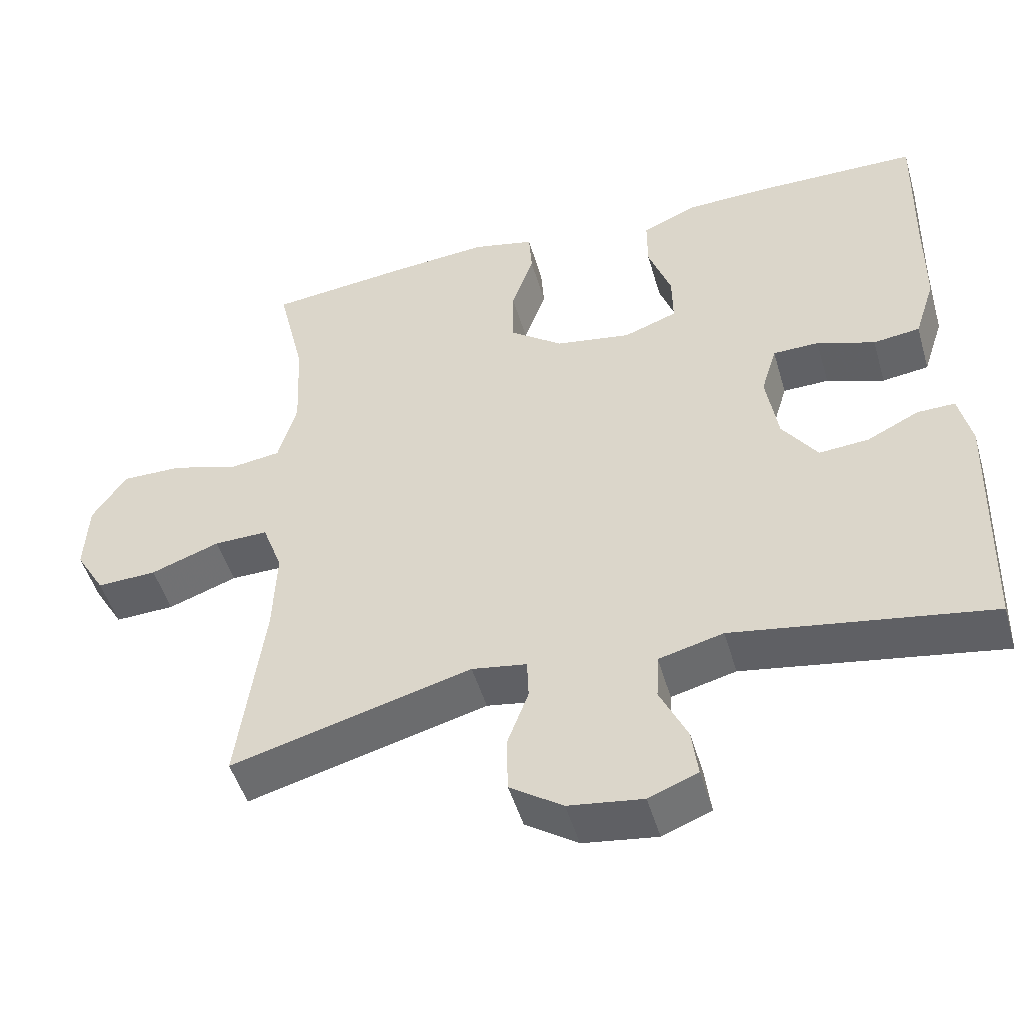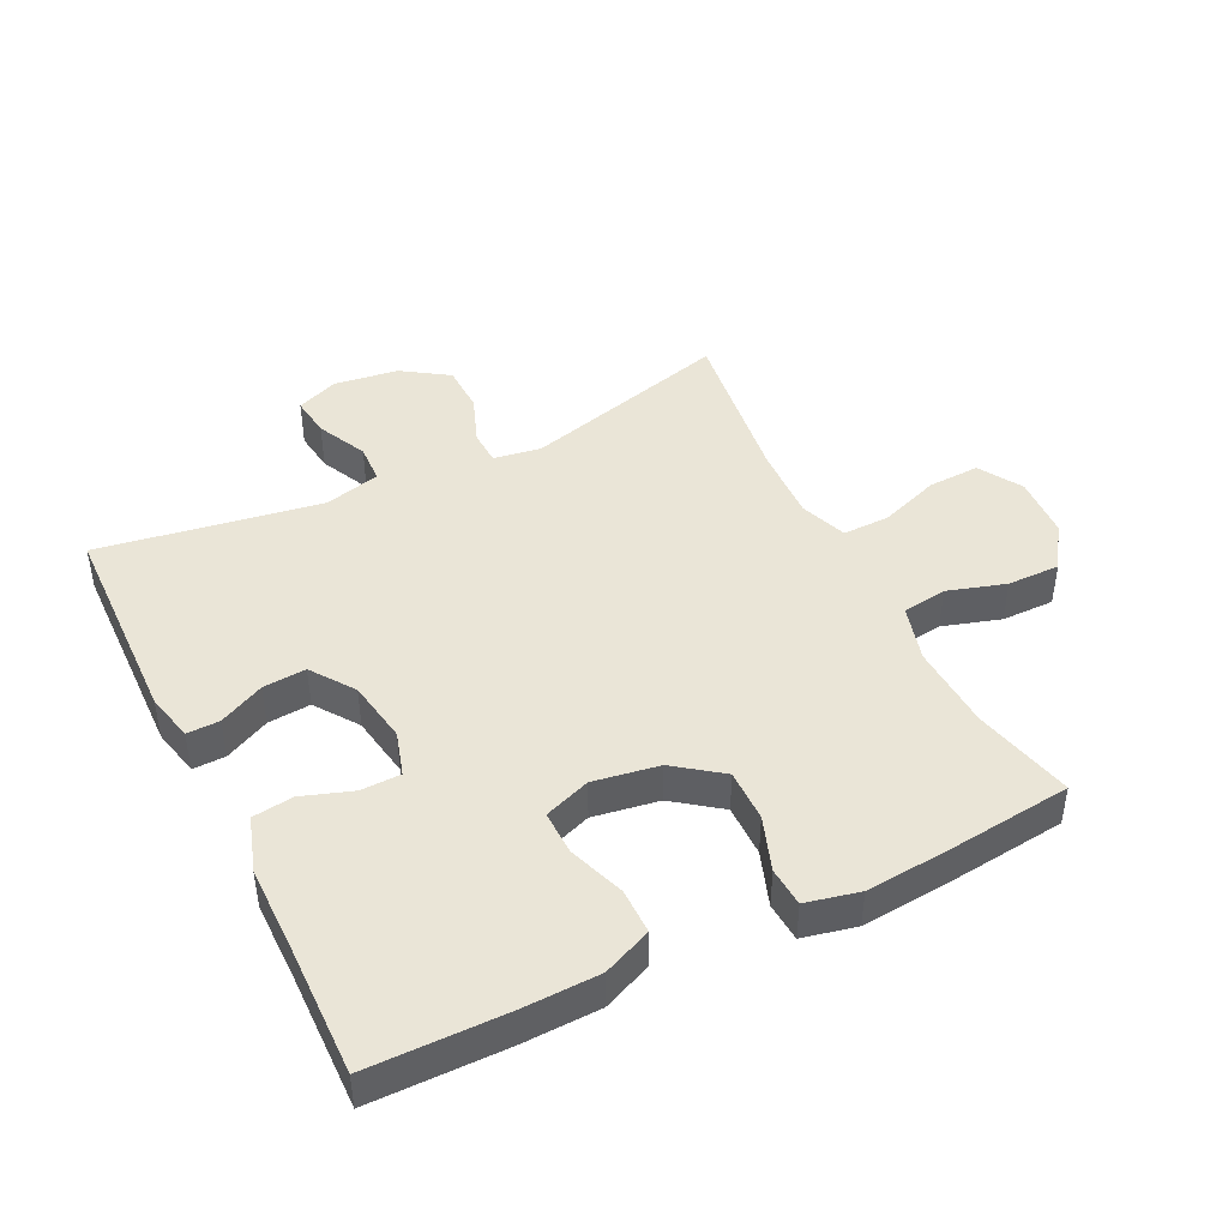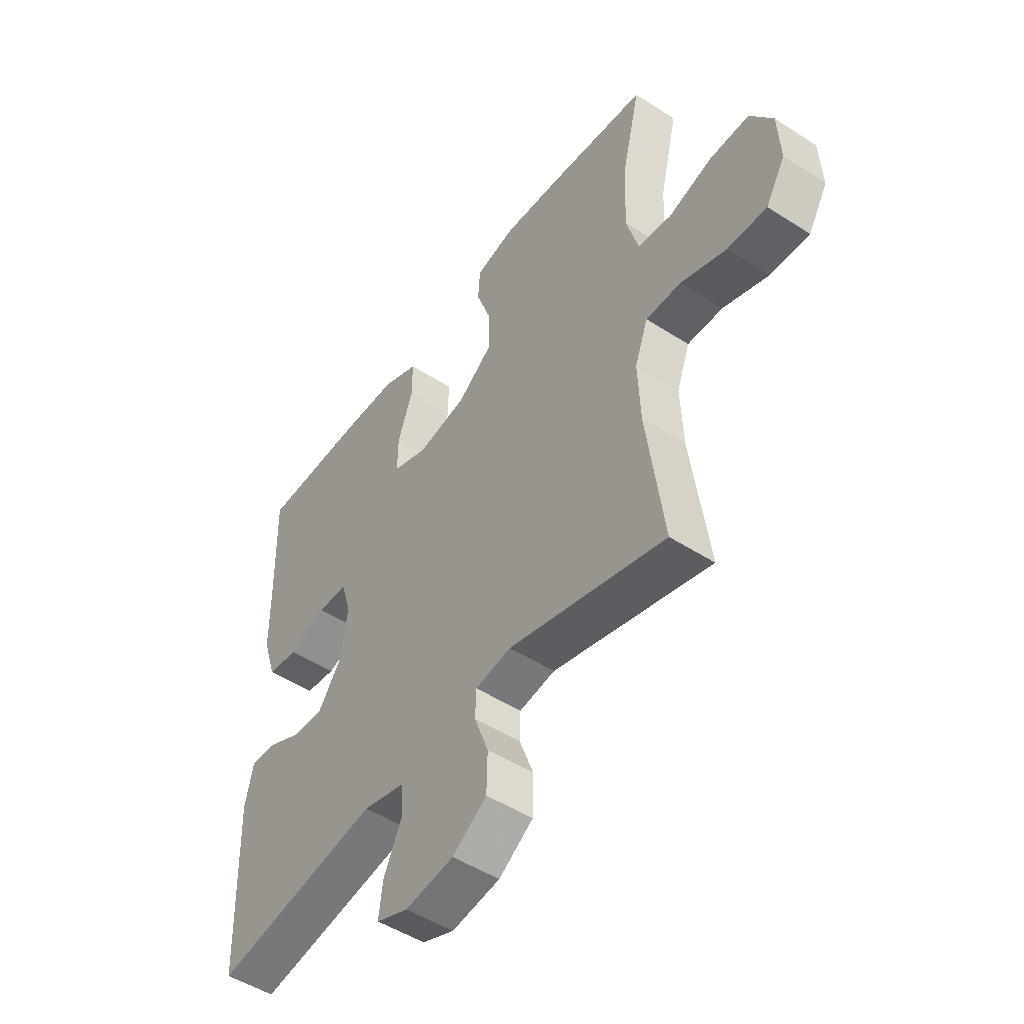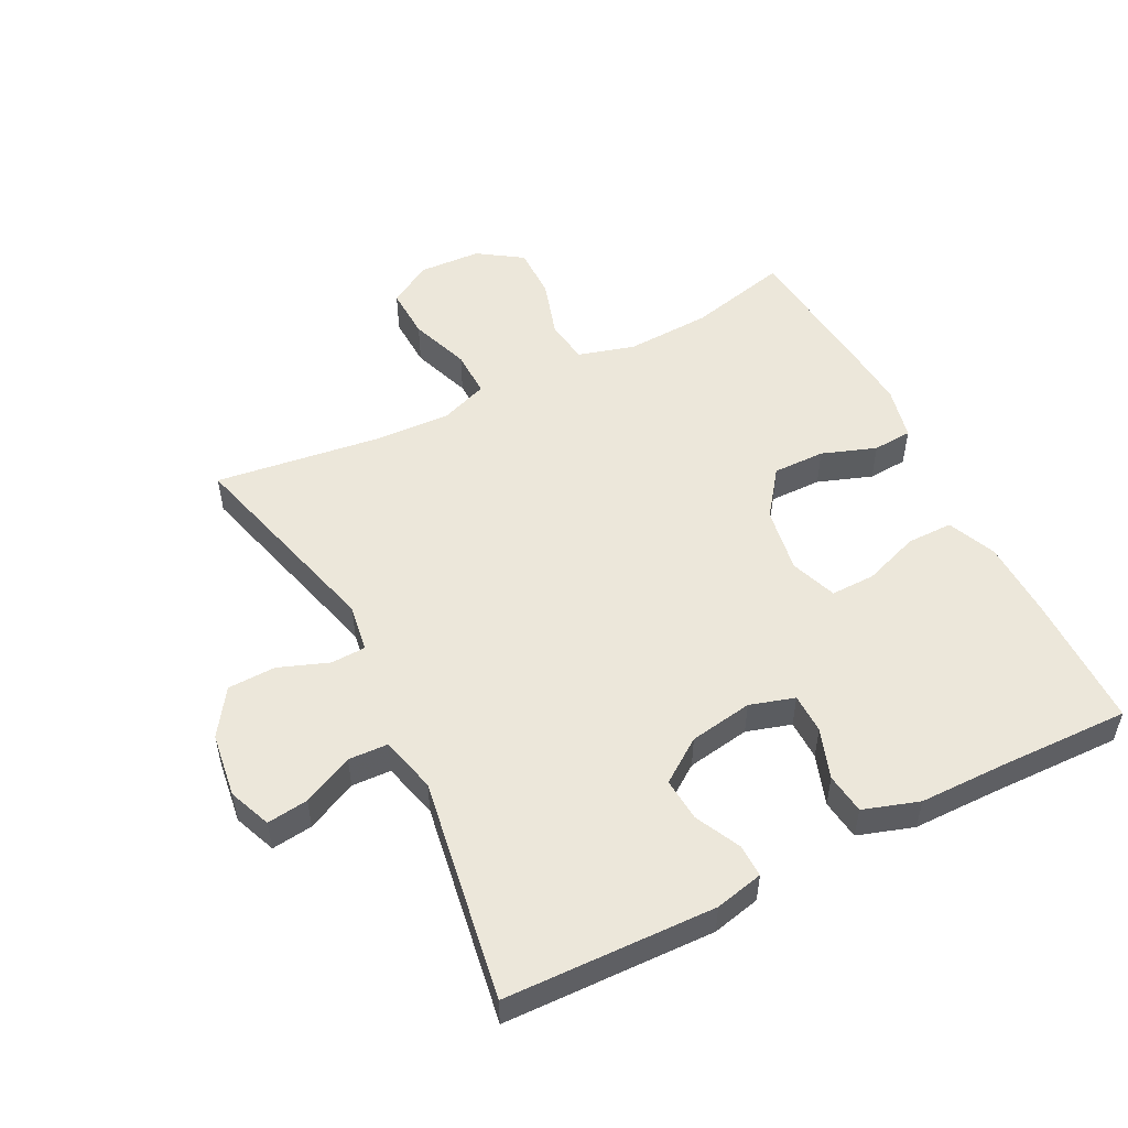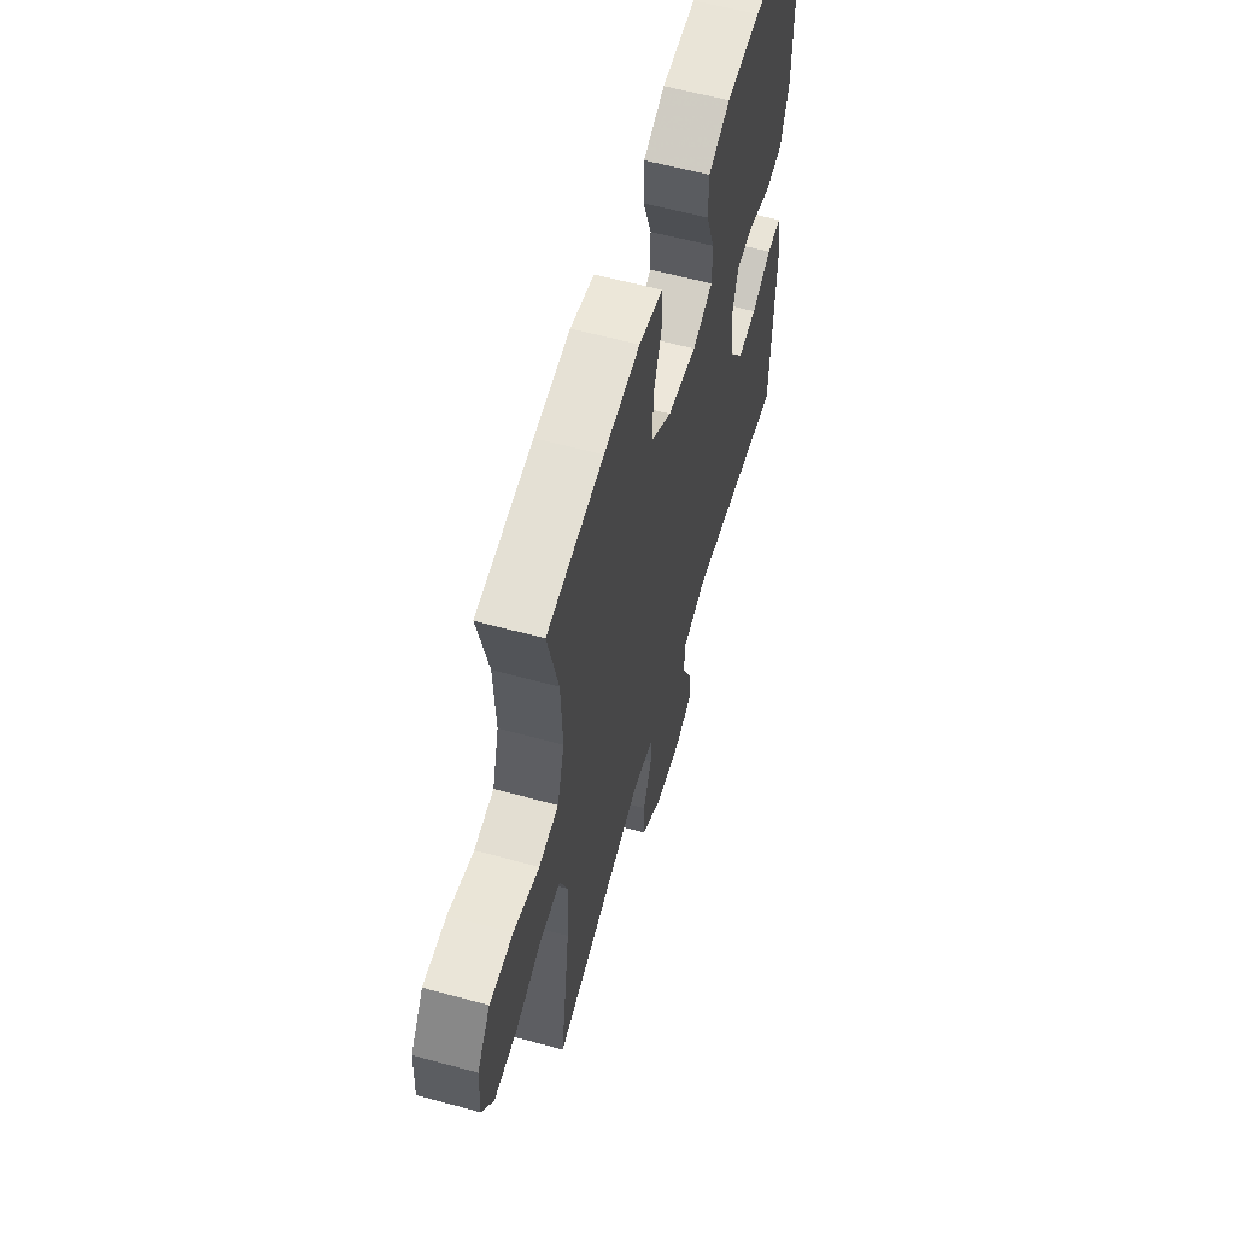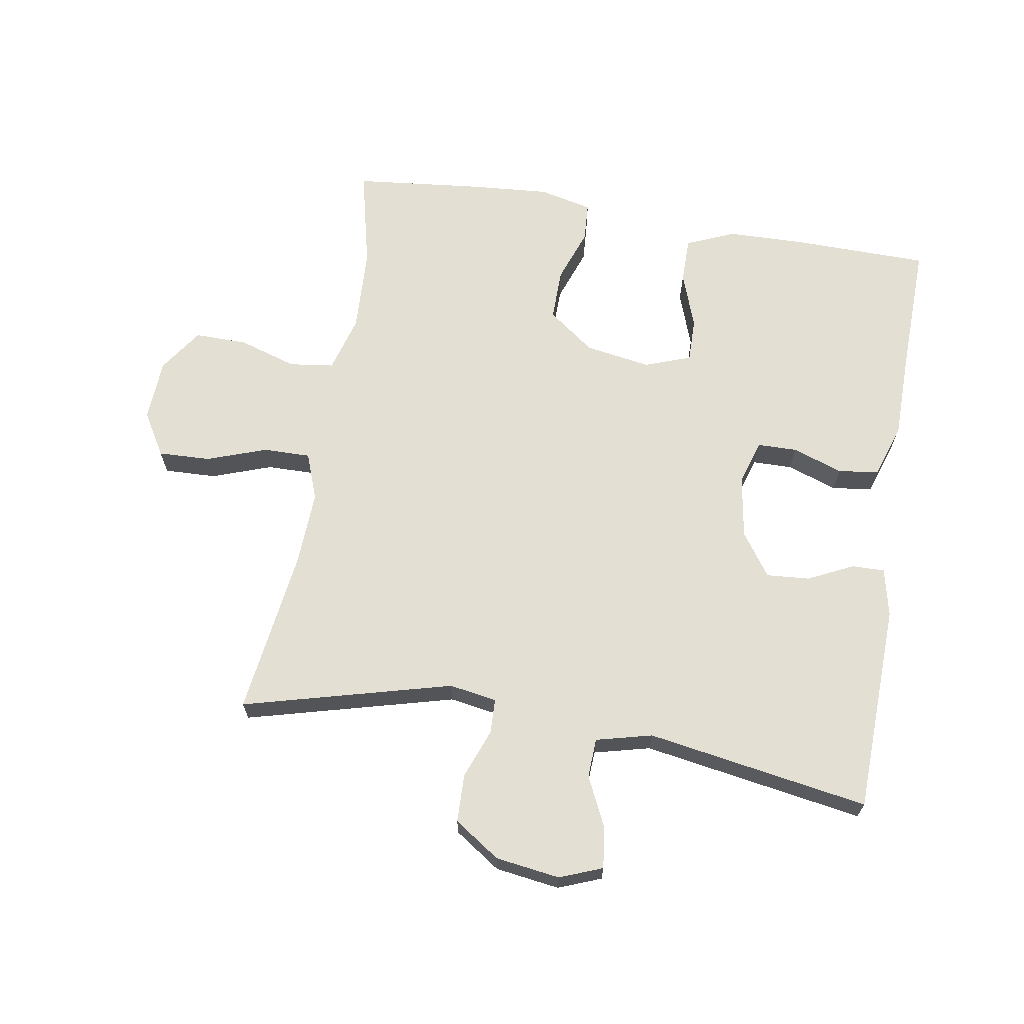
<metadata>
{"format":"obj","ext":"obj","renderer":"f3d","projection":"perspective","resolution":1024,"background":"white","views":[{"elev":-49.0,"azim":-163.9,"up":"+Z"},{"elev":44.4,"azim":-26.4,"up":"+Y"},{"elev":-49.4,"azim":54.5,"up":"+Z"},{"elev":52.3,"azim":-117.0,"up":"+Y"},{"elev":59.6,"azim":105.8,"up":"+Z"},{"elev":66.5,"azim":-170.5,"up":"+Y"}]}
</metadata>
<code>
v 0.5 0.07 -0.5
v 0.176 0.07 -0.414
v 0.102 0.07 -0.426
v 0.1 0.07 -0.48
v 0.129 0.07 -0.557
v 0.127 0.07 -0.632
v 0.056 0.07 -0.68
v -0.044 0.07 -0.694
v -0.11 0.07 -0.668
v -0.102 0.07 -0.604
v -0.065 0.07 -0.526
v -0.068 0.07 -0.465
v -0.155 0.07 -0.443
v -0.5 0.07 -0.5
v -0.51 0.07 -0.174
v -0.493 0.07 -0.099
v -0.442 0.07 -0.1
v -0.372 0.07 -0.134
v -0.305 0.07 -0.139
v -0.258 0.07 -0.072
v -0.242 0.07 0.026
v -0.263 0.07 0.095
v -0.325 0.07 0.096
v -0.403 0.07 0.069
v -0.466 0.07 0.077
v -0.494 0.07 0.163
v -0.495 0.07 0.293
v -0.5 0.07 0.5
v -0.287 0.07 0.503
v -0.168 0.07 0.5
v -0.093 0.07 0.468
v -0.093 0.07 0.397
v -0.124 0.07 0.31
v -0.125 0.07 0.241
v -0.053 0.07 0.215
v 0.049 0.07 0.232
v 0.121 0.07 0.286
v 0.12 0.07 0.367
v 0.09 0.07 0.451
v 0.094 0.07 0.512
v 0.177 0.07 0.531
v 0.303 0.07 0.521
v 0.5 0.07 0.5
v 0.463 0.07 0.344
v 0.457 0.07 0.212
v 0.482 0.07 0.124
v 0.551 0.07 0.115
v 0.641 0.07 0.143
v 0.723 0.07 0.144
v 0.769 0.07 0.076
v 0.774 0.07 -0.021
v 0.734 0.07 -0.088
v 0.653 0.07 -0.085
v 0.56 0.07 -0.052
v 0.487 0.07 -0.051
v 0.46 0.07 -0.124
v 0.465 0.07 -0.24
v 0.5 0 -0.5
v 0.176 0 -0.414
v 0.102 0 -0.426
v 0.1 0 -0.48
v 0.129 0 -0.557
v 0.127 0 -0.632
v 0.056 0 -0.68
v -0.044 0 -0.694
v -0.11 0 -0.668
v -0.102 0 -0.604
v -0.065 0 -0.526
v -0.068 0 -0.465
v -0.155 0 -0.443
v -0.5 0 -0.5
v -0.51 0 -0.174
v -0.493 0 -0.099
v -0.442 0 -0.1
v -0.372 0 -0.134
v -0.305 0 -0.139
v -0.258 0 -0.072
v -0.242 0 0.026
v -0.263 0 0.095
v -0.325 0 0.096
v -0.403 0 0.069
v -0.466 0 0.077
v -0.494 0 0.163
v -0.495 0 0.293
v -0.5 0 0.5
v -0.287 0 0.503
v -0.168 0 0.5
v -0.093 0 0.468
v -0.093 0 0.397
v -0.124 0 0.31
v -0.125 0 0.241
v -0.053 0 0.215
v 0.049 0 0.232
v 0.121 0 0.286
v 0.12 0 0.367
v 0.09 0 0.451
v 0.094 0 0.512
v 0.177 0 0.531
v 0.303 0 0.521
v 0.5 0 0.5
v 0.463 0 0.344
v 0.457 0 0.212
v 0.482 0 0.124
v 0.551 0 0.115
v 0.641 0 0.143
v 0.723 0 0.144
v 0.769 0 0.076
v 0.774 0 -0.021
v 0.734 0 -0.088
v 0.653 0 -0.085
v 0.56 0 -0.052
v 0.487 0 -0.051
v 0.46 0 -0.124
v 0.465 0 -0.24
f 52 53 54
f 51 52 54
f 50 51 54
f 49 50 54
f 48 49 54
f 47 48 54
f 46 47 54 55
f 45 46 55 56
f 42 43 44
f 41 42 44
f 40 41 44
f 39 40 44
f 38 39 44
f 37 38 44 45
f 36 37 45 56
f 31 32 33
f 30 31 33
f 29 30 33
f 28 29 33
f 27 28 33
f 27 33 34
f 26 27 34
f 25 26 34
f 24 25 34
f 23 24 34
f 22 23 34 35
f 16 17 18
f 15 16 18
f 14 15 18
f 13 14 18
f 12 13 18 19
f 9 10 11
f 8 9 11
f 7 8 11
f 6 7 11
f 5 6 11
f 4 5 11
f 3 4 11 12
f 57 1 2
f 57 2 3
f 56 57 3
f 36 56 3
f 35 36 3
f 22 35 3
f 21 22 3
f 20 21 3 12
f 12 19 20
f 111 110 109
f 111 109 108
f 111 108 107
f 111 107 106
f 111 106 105
f 111 105 104
f 112 111 104 103
f 113 112 103 102
f 101 100 99
f 101 99 98
f 101 98 97
f 101 97 96
f 101 96 95
f 102 101 95 94
f 113 102 94 93
f 90 89 88
f 90 88 87
f 90 87 86
f 90 86 85
f 90 85 84
f 91 90 84
f 91 84 83
f 91 83 82
f 91 82 81
f 91 81 80
f 92 91 80 79
f 75 74 73
f 75 73 72
f 75 72 71
f 75 71 70
f 76 75 70 69
f 68 67 66
f 68 66 65
f 68 65 64
f 68 64 63
f 68 63 62
f 68 62 61
f 69 68 61 60
f 59 58 114
f 60 59 114
f 60 114 113
f 60 113 93
f 60 93 92
f 60 92 79
f 60 79 78
f 69 60 78 77
f 77 76 69
f 1 58 59 2
f 2 59 60 3
f 3 60 61 4
f 4 61 62 5
f 5 62 63 6
f 6 63 64 7
f 7 64 65 8
f 8 65 66 9
f 9 66 67 10
f 10 67 68 11
f 11 68 69 12
f 12 69 70 13
f 13 70 71 14
f 14 71 72 15
f 15 72 73 16
f 16 73 74 17
f 17 74 75 18
f 18 75 76 19
f 19 76 77 20
f 20 77 78 21
f 21 78 79 22
f 22 79 80 23
f 23 80 81 24
f 24 81 82 25
f 25 82 83 26
f 26 83 84 27
f 27 84 85 28
f 28 85 86 29
f 29 86 87 30
f 30 87 88 31
f 31 88 89 32
f 32 89 90 33
f 33 90 91 34
f 34 91 92 35
f 35 92 93 36
f 36 93 94 37
f 37 94 95 38
f 38 95 96 39
f 39 96 97 40
f 40 97 98 41
f 41 98 99 42
f 42 99 100 43
f 43 100 101 44
f 44 101 102 45
f 45 102 103 46
f 46 103 104 47
f 47 104 105 48
f 48 105 106 49
f 49 106 107 50
f 50 107 108 51
f 51 108 109 52
f 52 109 110 53
f 53 110 111 54
f 54 111 112 55
f 55 112 113 56
f 56 113 114 57
f 57 114 58 1

</code>
